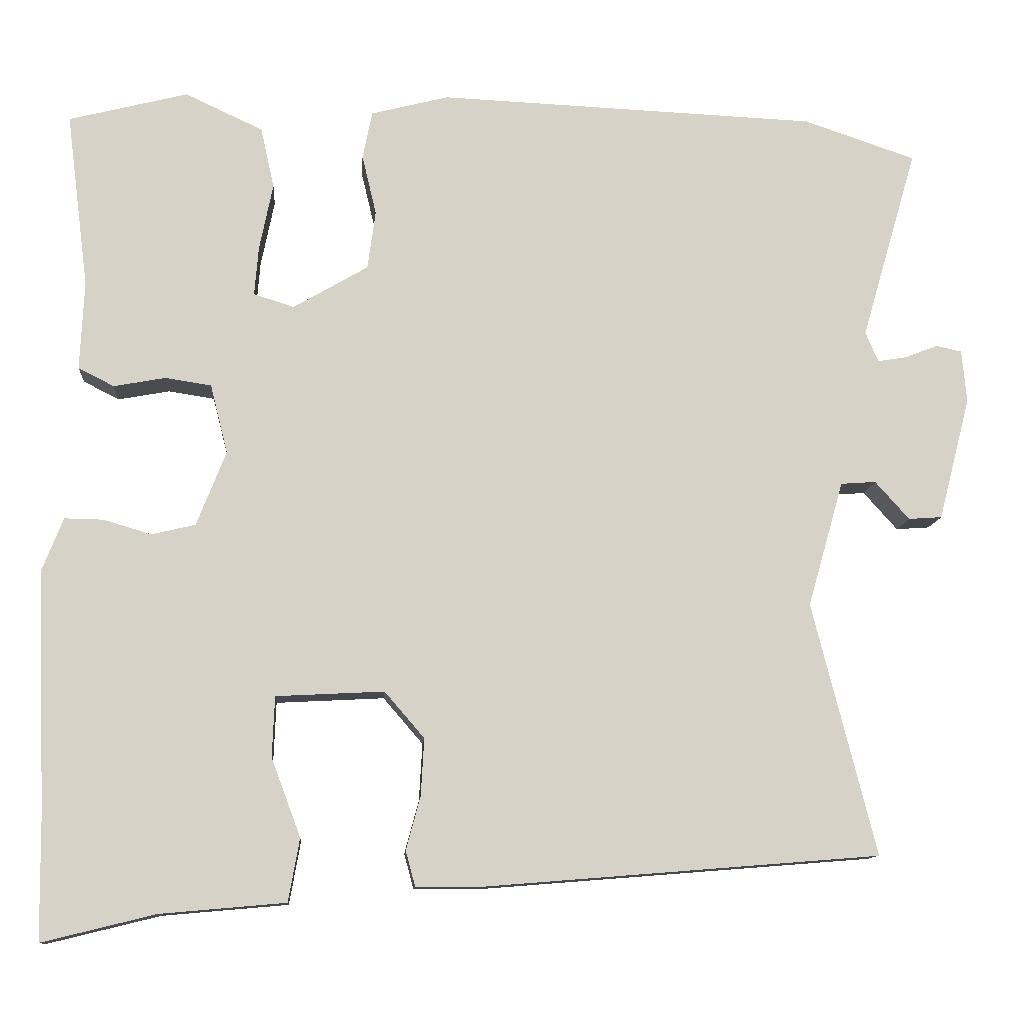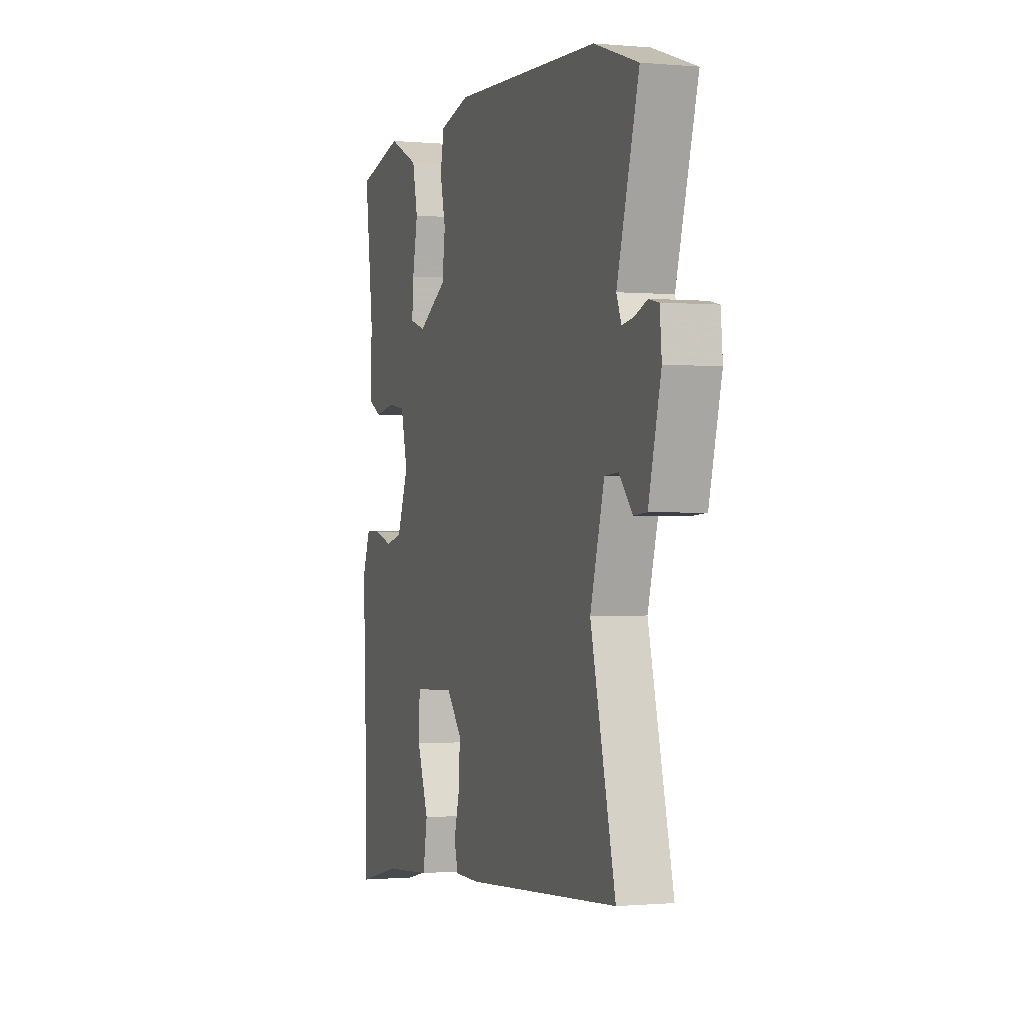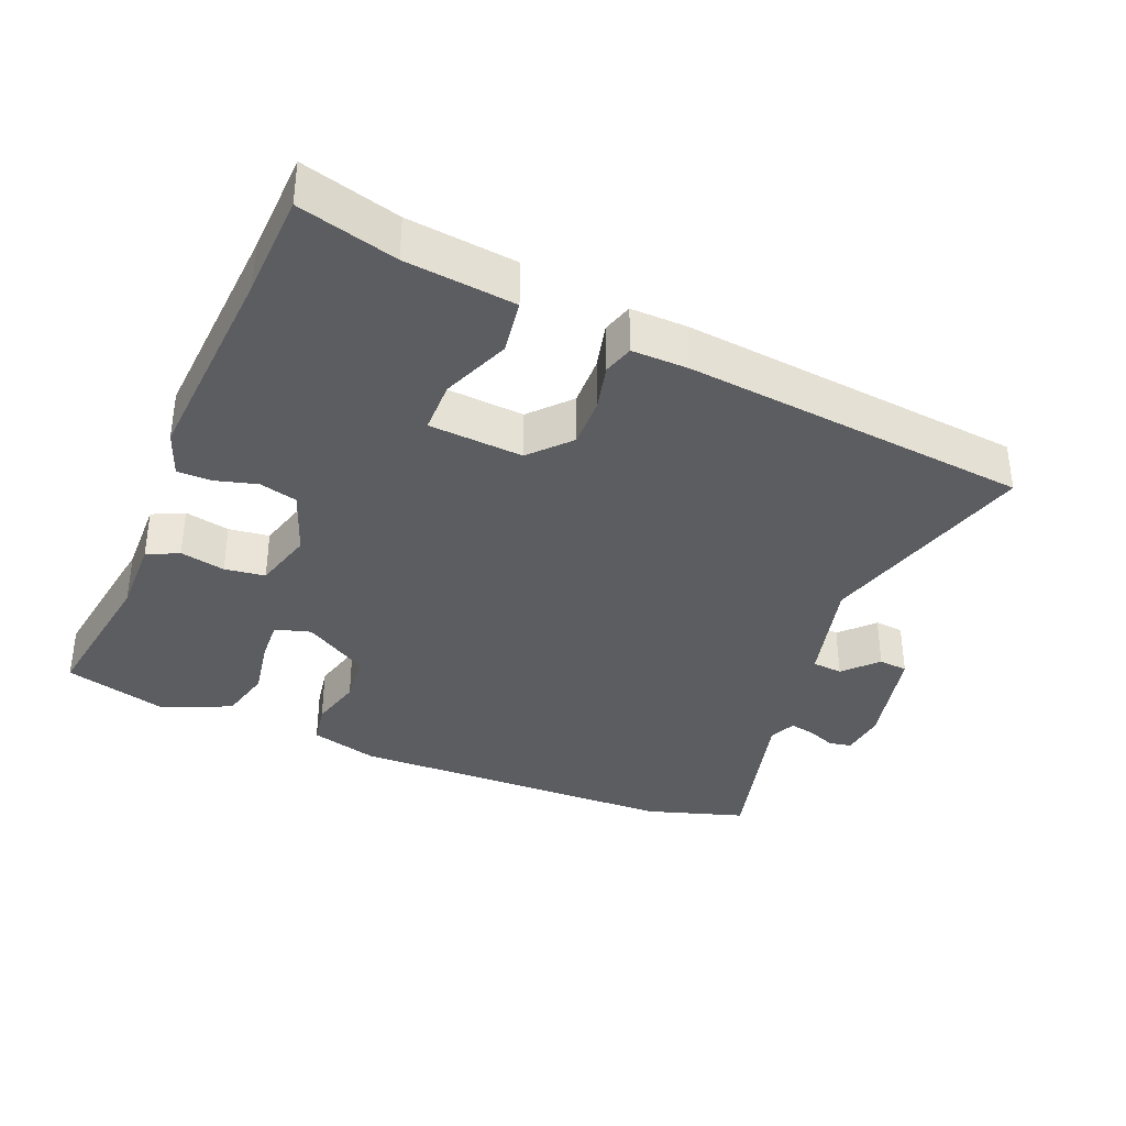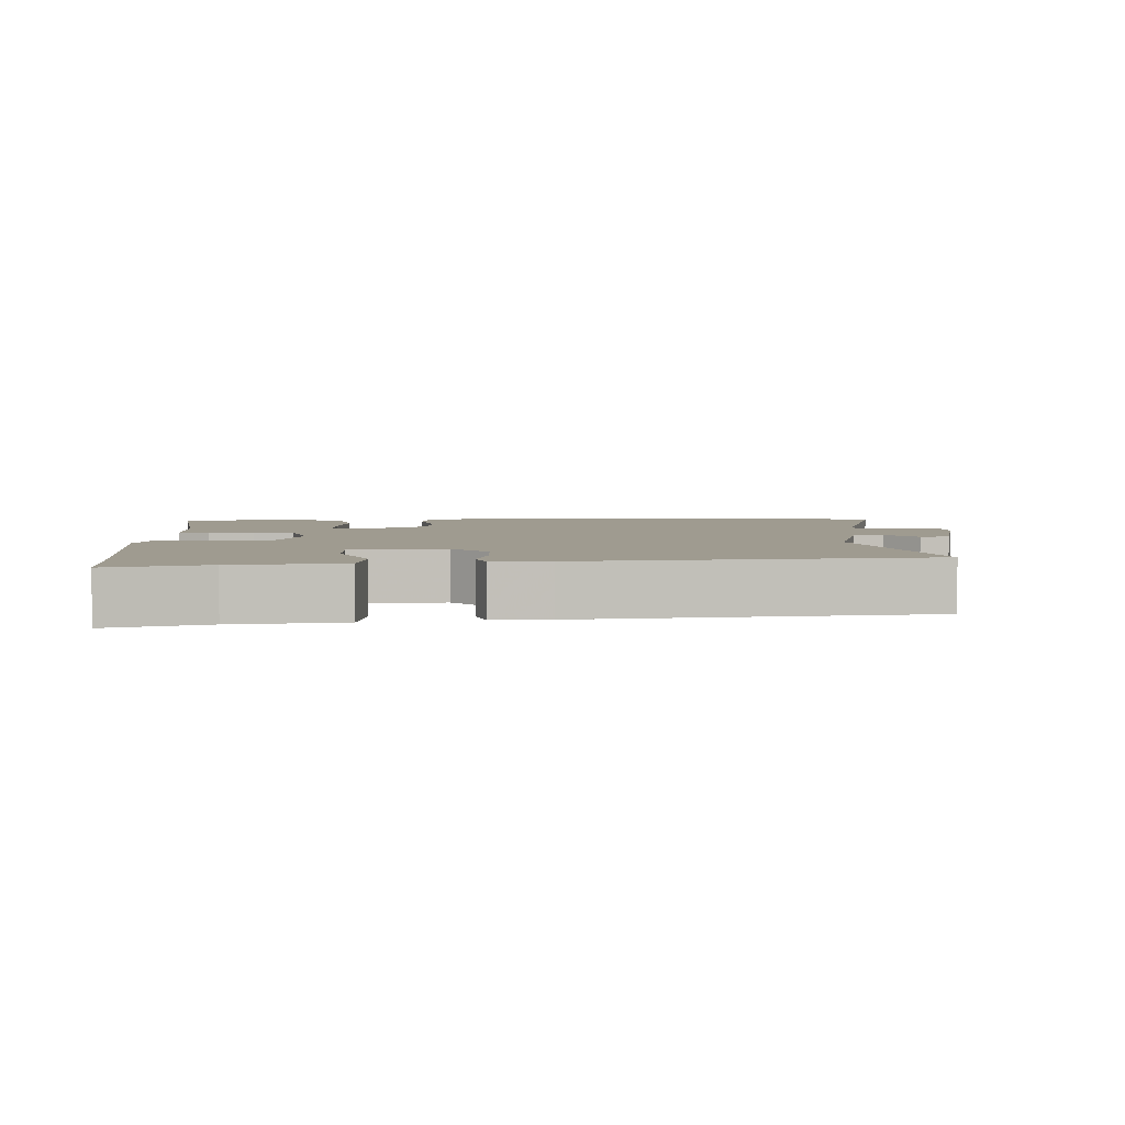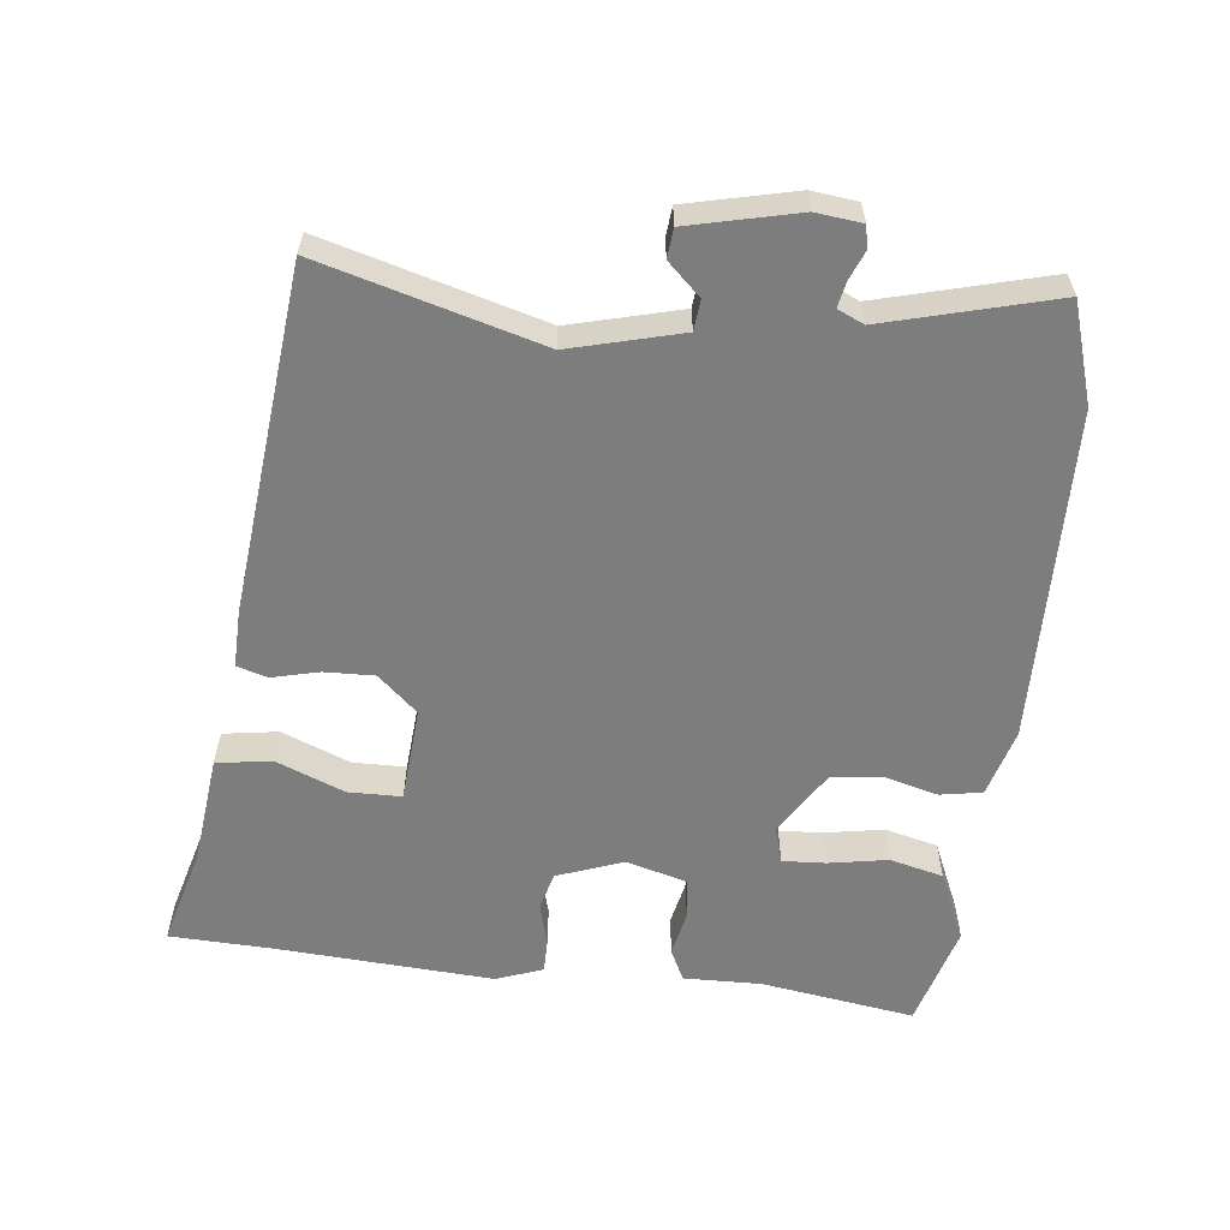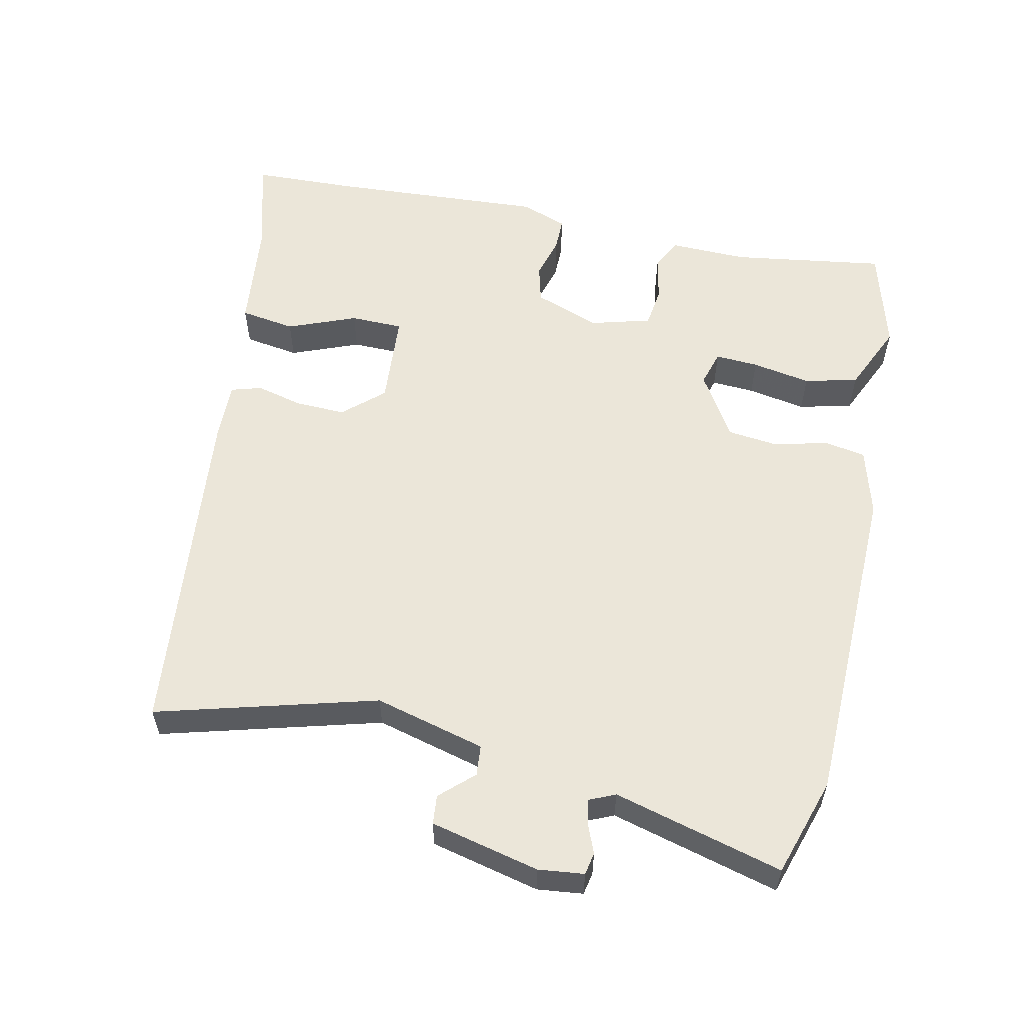
<metadata>
{"format":"obj","ext":"obj","renderer":"f3d","projection":"perspective","resolution":1024,"background":"white","views":[{"elev":-11.3,"azim":176.0,"up":"+Z"},{"elev":-0.6,"azim":-108.8,"up":"+Z"},{"elev":-36.3,"azim":156.1,"up":"+Y"},{"elev":4.0,"azim":176.3,"up":"+Y"},{"elev":-59.1,"azim":-97.8,"up":"+Y"},{"elev":56.8,"azim":-79.1,"up":"+Y"}]}
</metadata>
<code>
v -0.537 0.07 -0.455
v -0.457 0.07 -0.138
v -0.502 0.07 0.02
v -0.546 0.07 0.023
v -0.589 0.07 -0.025
v -0.631 0.07 -0.022
v -0.671 0.07 0.133
v -0.665 0.07 0.199
v -0.633 0.07 0.206
v -0.591 0.07 0.19
v -0.555 0.07 0.184
v -0.539 0.07 0.222
v -0.609 0.07 0.463
v -0.468 0.07 0.511
v 0.009 0.07 0.532
v 0.107 0.07 0.507
v 0.119 0.07 0.447
v 0.101 0.07 0.371
v 0.111 0.07 0.297
v 0.205 0.07 0.242
v 0.256 0.07 0.258
v 0.251 0.07 0.32
v 0.234 0.07 0.404
v 0.251 0.07 0.481
v 0.349 0.07 0.527
v 0.499 0.07 0.489
v 0.471 0.07 0.268
v 0.476 0.07 0.156
v 0.431 0.07 0.133
v 0.366 0.07 0.145
v 0.308 0.07 0.136
v 0.286 0.07 0.049
v 0.323 0.07 -0.045
v 0.378 0.07 -0.058
v 0.438 0.07 -0.04
v 0.487 0.07 -0.039
v 0.513 0.07 -0.105
v 0.501 0.07 -0.415
v 0.499 0.07 -0.564
v 0.357 0.07 -0.529
v 0.199 0.07 -0.515
v 0.185 0.07 -0.436
v 0.222 0.07 -0.337
v 0.219 0.07 -0.261
v 0.083 0.07 -0.254
v 0.033 0.07 -0.312
v 0.037 0.07 -0.384
v 0.055 0.07 -0.451
v 0.043 0.07 -0.495
v -0.039 0.07 -0.495
v -0.537 0 -0.455
v -0.457 0 -0.138
v -0.502 0 0.02
v -0.546 0 0.023
v -0.589 0 -0.025
v -0.631 0 -0.022
v -0.671 0 0.133
v -0.665 0 0.199
v -0.633 0 0.206
v -0.591 0 0.19
v -0.555 0 0.184
v -0.539 0 0.222
v -0.609 0 0.463
v -0.468 0 0.511
v 0.009 0 0.532
v 0.107 0 0.507
v 0.119 0 0.447
v 0.101 0 0.371
v 0.111 0 0.297
v 0.205 0 0.242
v 0.256 0 0.258
v 0.251 0 0.32
v 0.234 0 0.404
v 0.251 0 0.481
v 0.349 0 0.527
v 0.499 0 0.489
v 0.471 0 0.268
v 0.476 0 0.156
v 0.431 0 0.133
v 0.366 0 0.145
v 0.308 0 0.136
v 0.286 0 0.049
v 0.323 0 -0.045
v 0.378 0 -0.058
v 0.438 0 -0.04
v 0.487 0 -0.039
v 0.513 0 -0.105
v 0.501 0 -0.415
v 0.499 0 -0.564
v 0.357 0 -0.529
v 0.199 0 -0.515
v 0.185 0 -0.436
v 0.222 0 -0.337
v 0.219 0 -0.261
v 0.083 0 -0.254
v 0.033 0 -0.312
v 0.037 0 -0.384
v 0.055 0 -0.451
v 0.043 0 -0.495
v -0.039 0 -0.495
f 47 48 49 50
f 46 47 50 1
f 45 46 1 2
f 44 45 2 3
f 40 41 42 43
f 38 39 40 43
f 38 43 44
f 37 38 44
f 34 35 36 37
f 33 34 37 44
f 32 33 44 3
f 27 28 29 30
f 27 30 31
f 26 27 31
f 25 26 31
f 22 23 24 25
f 21 22 25 31
f 20 21 31 32
f 15 16 17 18
f 15 18 19
f 12 13 14 15
f 11 12 15 19
f 7 8 9 10
f 7 10 11
f 4 5 6 7
f 11 19 20 32
f 7 11 32
f 3 4 7 32
f 100 99 98 97
f 51 100 97 96
f 52 51 96 95
f 53 52 95 94
f 93 92 91 90
f 93 90 89 88
f 94 93 88
f 94 88 87
f 87 86 85 84
f 94 87 84 83
f 53 94 83 82
f 80 79 78 77
f 81 80 77
f 81 77 76
f 81 76 75
f 75 74 73 72
f 81 75 72 71
f 82 81 71 70
f 68 67 66 65
f 69 68 65
f 65 64 63 62
f 69 65 62 61
f 60 59 58 57
f 61 60 57
f 57 56 55 54
f 82 70 69 61
f 82 61 57
f 82 57 54 53
f 1 51 52 2
f 2 52 53 3
f 3 53 54 4
f 4 54 55 5
f 5 55 56 6
f 6 56 57 7
f 7 57 58 8
f 8 58 59 9
f 9 59 60 10
f 10 60 61 11
f 11 61 62 12
f 12 62 63 13
f 13 63 64 14
f 14 64 65 15
f 15 65 66 16
f 16 66 67 17
f 17 67 68 18
f 18 68 69 19
f 19 69 70 20
f 20 70 71 21
f 21 71 72 22
f 22 72 73 23
f 23 73 74 24
f 24 74 75 25
f 25 75 76 26
f 26 76 77 27
f 27 77 78 28
f 28 78 79 29
f 29 79 80 30
f 30 80 81 31
f 31 81 82 32
f 32 82 83 33
f 33 83 84 34
f 34 84 85 35
f 35 85 86 36
f 36 86 87 37
f 37 87 88 38
f 38 88 89 39
f 39 89 90 40
f 40 90 91 41
f 41 91 92 42
f 42 92 93 43
f 43 93 94 44
f 44 94 95 45
f 45 95 96 46
f 46 96 97 47
f 47 97 98 48
f 48 98 99 49
f 49 99 100 50
f 50 100 51 1

</code>
